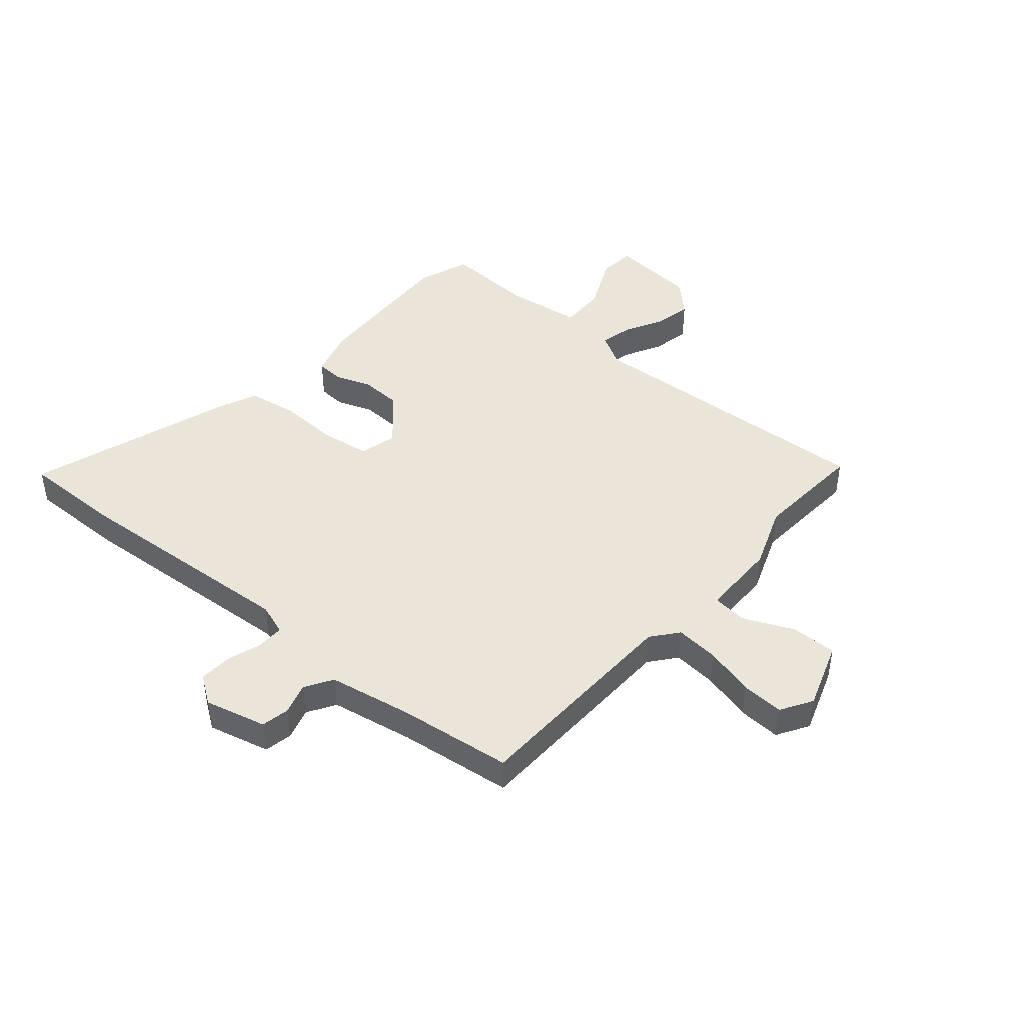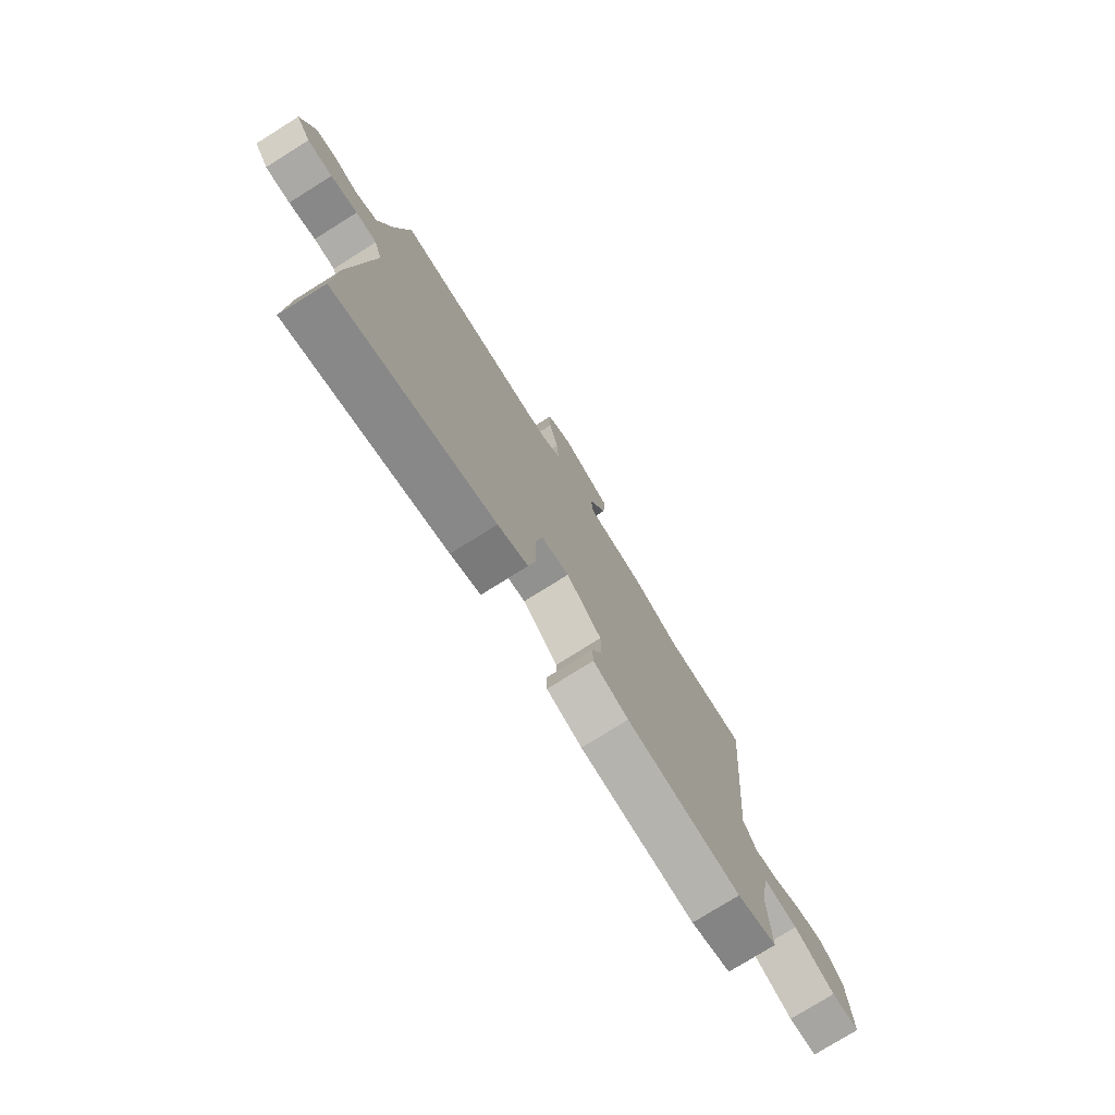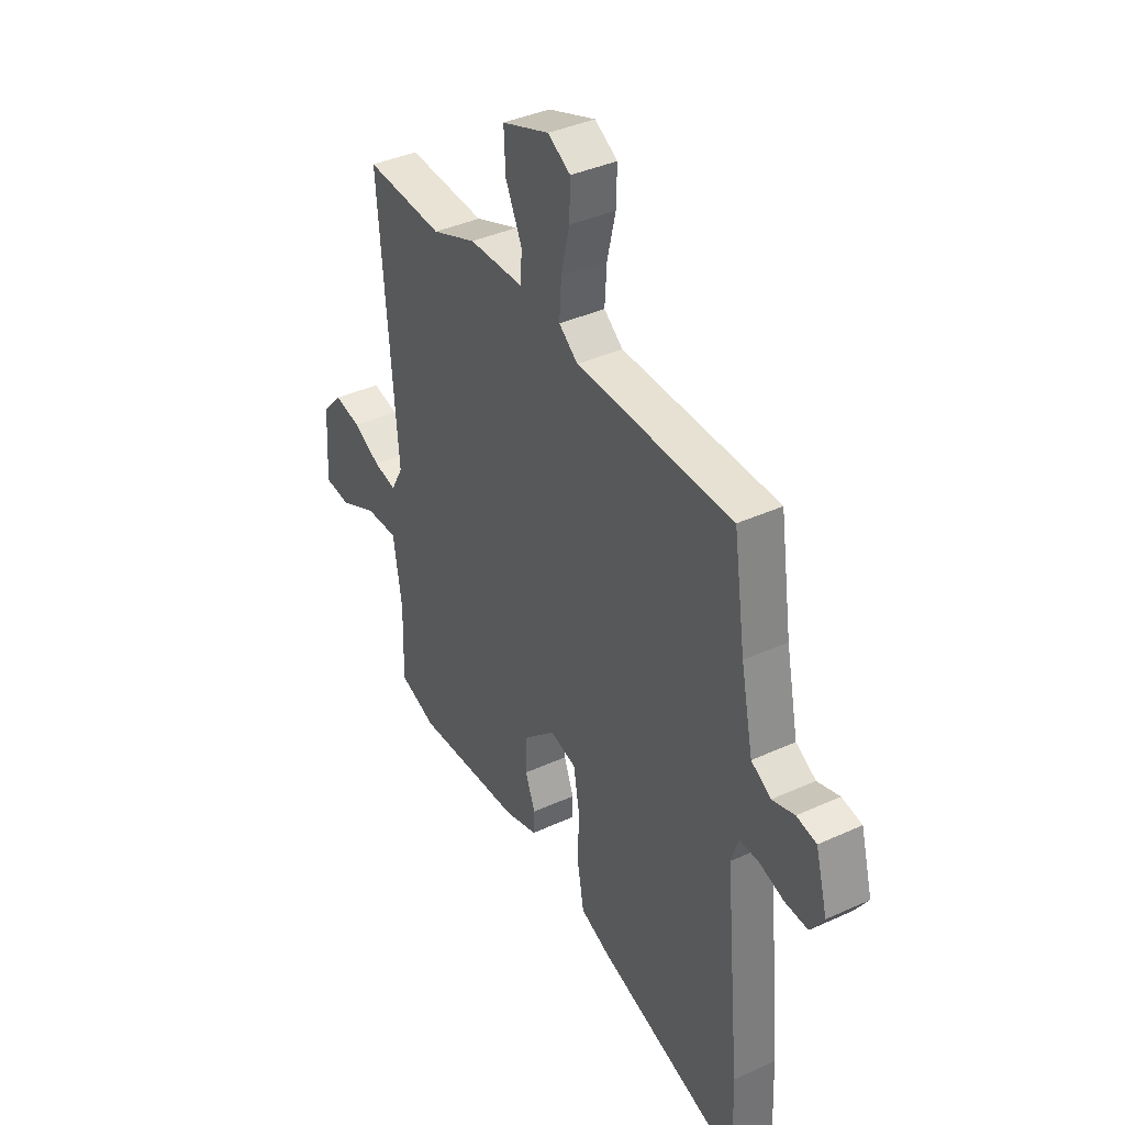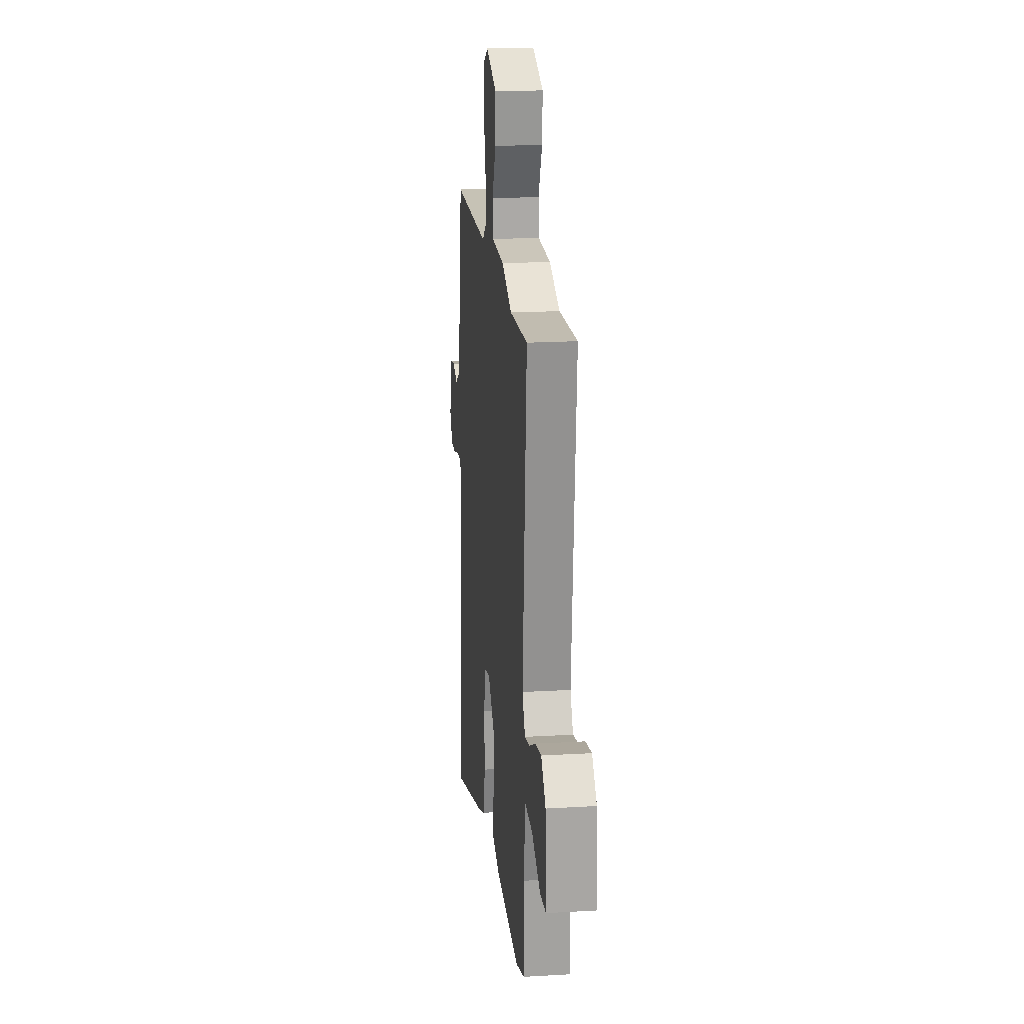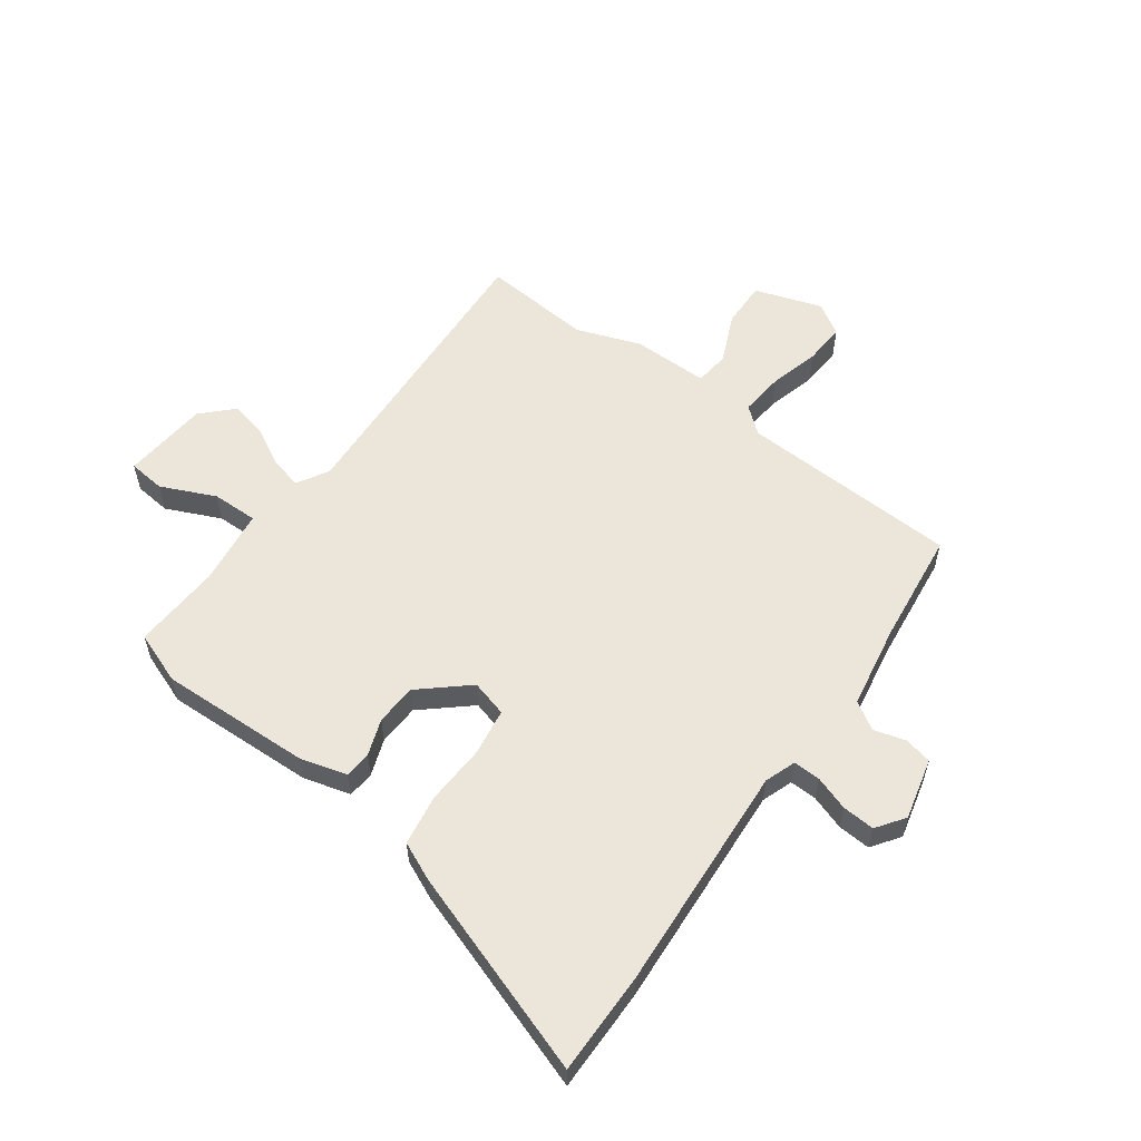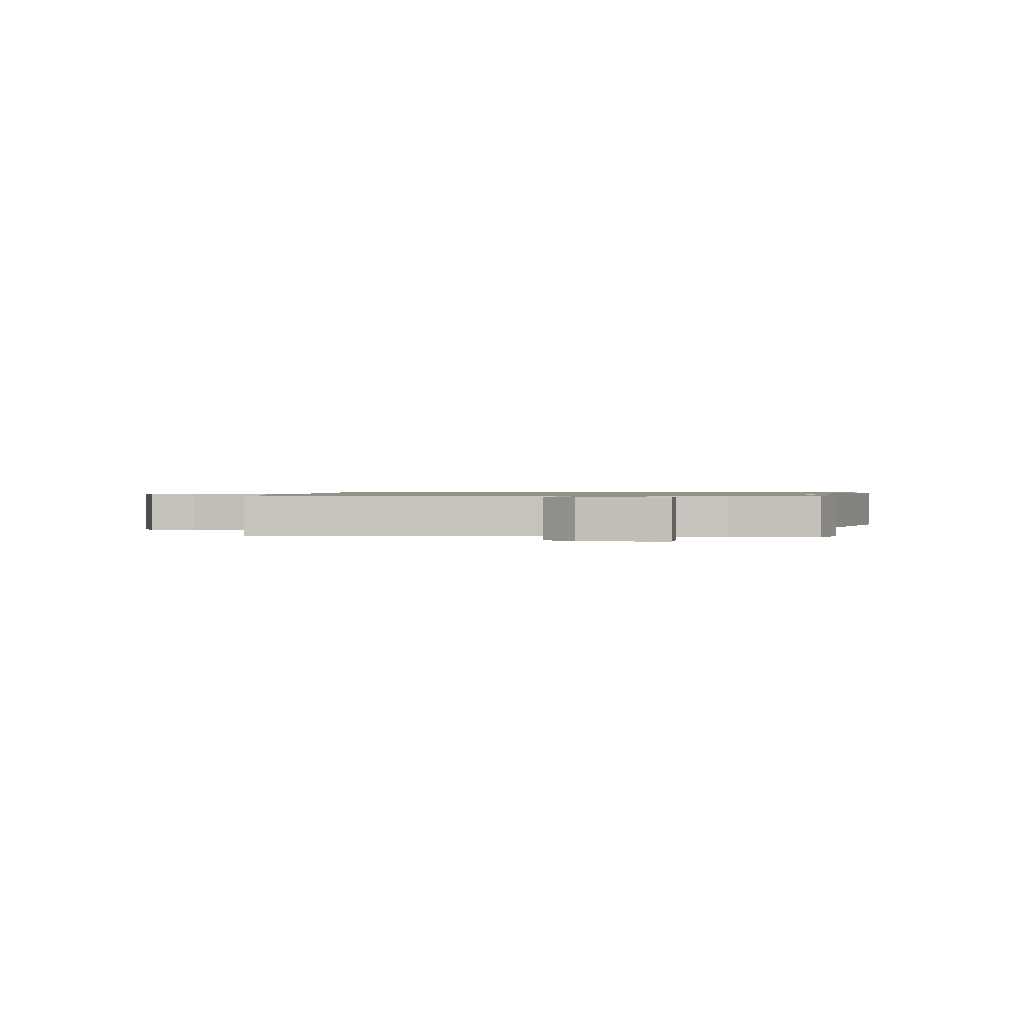
<metadata>
{"format":"obj","ext":"obj","renderer":"f3d","projection":"perspective","resolution":1024,"background":"white","views":[{"elev":44.9,"azim":-48.2,"up":"+Y"},{"elev":-77.1,"azim":-58.0,"up":"+Z"},{"elev":38.8,"azim":-119.9,"up":"+Z"},{"elev":19.5,"azim":83.7,"up":"+Z"},{"elev":57.1,"azim":-142.2,"up":"+Y"},{"elev":0.9,"azim":95.1,"up":"+Y"}]}
</metadata>
<code>
v 0.536 0.07 -0.488
v 0.442 0.07 -0.52
v 0.172 0.07 -0.502
v 0.089 0.07 -0.476
v 0.087 0.07 -0.428
v 0.112 0.07 -0.364
v 0.111 0.07 -0.29
v 0.029 0.07 -0.214
v -0.037 0.07 -0.23
v -0.052 0.07 -0.314
v -0.05 0.07 -0.422
v -0.067 0.07 -0.512
v -0.137 0.07 -0.541
v -0.506 0.07 -0.655
v -0.499 0.07 -0.473
v -0.46 0.07 -0.064
v -0.478 0.07 -0.008
v -0.527 0.07 -0.008
v -0.589 0.07 -0.027
v -0.647 0.07 -0.029
v -0.681 0.07 0.022
v -0.651 0.07 0.131
v -0.601 0.07 0.14
v -0.545 0.07 0.122
v -0.495 0.07 0.151
v -0.464 0.07 0.3
v -0.434 0.07 0.501
v -0.042 0.07 0.505
v 0.006 0.07 0.542
v 0.001 0.07 0.62
v -0.02 0.07 0.71
v -0.022 0.07 0.785
v 0.035 0.07 0.818
v 0.154 0.07 0.774
v 0.15 0.07 0.692
v 0.108 0.07 0.604
v 0.113 0.07 0.542
v 0.25 0.07 0.538
v 0.362 0.07 0.493
v 0.559 0.07 0.503
v 0.514 0.07 -0.033
v 0.545 0.07 -0.09
v 0.602 0.07 -0.078
v 0.671 0.07 -0.043
v 0.738 0.07 -0.03
v 0.789 0.07 -0.085
v 0.798 0.07 -0.239
v 0.732 0.07 -0.244
v 0.636 0.07 -0.197
v 0.554 0.07 -0.193
v 0.532 0.07 -0.329
v 0.536 0 -0.488
v 0.442 0 -0.52
v 0.172 0 -0.502
v 0.089 0 -0.476
v 0.087 0 -0.428
v 0.112 0 -0.364
v 0.111 0 -0.29
v 0.029 0 -0.214
v -0.037 0 -0.23
v -0.052 0 -0.314
v -0.05 0 -0.422
v -0.067 0 -0.512
v -0.137 0 -0.541
v -0.506 0 -0.655
v -0.499 0 -0.473
v -0.46 0 -0.064
v -0.478 0 -0.008
v -0.527 0 -0.008
v -0.589 0 -0.027
v -0.647 0 -0.029
v -0.681 0 0.022
v -0.651 0 0.131
v -0.601 0 0.14
v -0.545 0 0.122
v -0.495 0 0.151
v -0.464 0 0.3
v -0.434 0 0.501
v -0.042 0 0.505
v 0.006 0 0.542
v 0.001 0 0.62
v -0.02 0 0.71
v -0.022 0 0.785
v 0.035 0 0.818
v 0.154 0 0.774
v 0.15 0 0.692
v 0.108 0 0.604
v 0.113 0 0.542
v 0.25 0 0.538
v 0.362 0 0.493
v 0.559 0 0.503
v 0.514 0 -0.033
v 0.545 0 -0.09
v 0.602 0 -0.078
v 0.671 0 -0.043
v 0.738 0 -0.03
v 0.789 0 -0.085
v 0.798 0 -0.239
v 0.732 0 -0.244
v 0.636 0 -0.197
v 0.554 0 -0.193
v 0.532 0 -0.329
f 47 48 49
f 46 47 49
f 45 46 49
f 44 45 49
f 43 44 49
f 42 43 49 50
f 41 42 50 51
f 39 40 41
f 1 2 3
f 51 1 3
f 41 51 3
f 39 41 3
f 38 39 3
f 37 38 3
f 34 35 36
f 33 34 36
f 32 33 36
f 31 32 36
f 30 31 36
f 36 37 3
f 30 36 3
f 29 30 3
f 26 27 28
f 25 26 28
f 22 23 24
f 21 22 24
f 20 21 24
f 19 20 24
f 18 19 24
f 17 18 24 25
f 25 28 29
f 17 25 29
f 16 17 29
f 14 15 16
f 13 14 16
f 12 13 16
f 11 12 16
f 10 11 16
f 3 4 5 6
f 3 6 7
f 29 3 7
f 9 10 16 29
f 8 9 29
f 7 8 29
f 100 99 98
f 100 98 97
f 100 97 96
f 100 96 95
f 100 95 94
f 101 100 94 93
f 102 101 93 92
f 92 91 90
f 54 53 52
f 54 52 102
f 54 102 92
f 54 92 90
f 54 90 89
f 54 89 88
f 87 86 85
f 87 85 84
f 87 84 83
f 87 83 82
f 87 82 81
f 54 88 87
f 54 87 81
f 54 81 80
f 79 78 77
f 79 77 76
f 75 74 73
f 75 73 72
f 75 72 71
f 75 71 70
f 75 70 69
f 76 75 69 68
f 80 79 76
f 80 76 68
f 80 68 67
f 67 66 65
f 67 65 64
f 67 64 63
f 67 63 62
f 67 62 61
f 57 56 55 54
f 58 57 54
f 58 54 80
f 80 67 61 60
f 80 60 59
f 80 59 58
f 1 52 53 2
f 2 53 54 3
f 3 54 55 4
f 4 55 56 5
f 5 56 57 6
f 6 57 58 7
f 7 58 59 8
f 8 59 60 9
f 9 60 61 10
f 10 61 62 11
f 11 62 63 12
f 12 63 64 13
f 13 64 65 14
f 14 65 66 15
f 15 66 67 16
f 16 67 68 17
f 17 68 69 18
f 18 69 70 19
f 19 70 71 20
f 20 71 72 21
f 21 72 73 22
f 22 73 74 23
f 23 74 75 24
f 24 75 76 25
f 25 76 77 26
f 26 77 78 27
f 27 78 79 28
f 28 79 80 29
f 29 80 81 30
f 30 81 82 31
f 31 82 83 32
f 32 83 84 33
f 33 84 85 34
f 34 85 86 35
f 35 86 87 36
f 36 87 88 37
f 37 88 89 38
f 38 89 90 39
f 39 90 91 40
f 40 91 92 41
f 41 92 93 42
f 42 93 94 43
f 43 94 95 44
f 44 95 96 45
f 45 96 97 46
f 46 97 98 47
f 47 98 99 48
f 48 99 100 49
f 49 100 101 50
f 50 101 102 51
f 51 102 52 1

</code>
